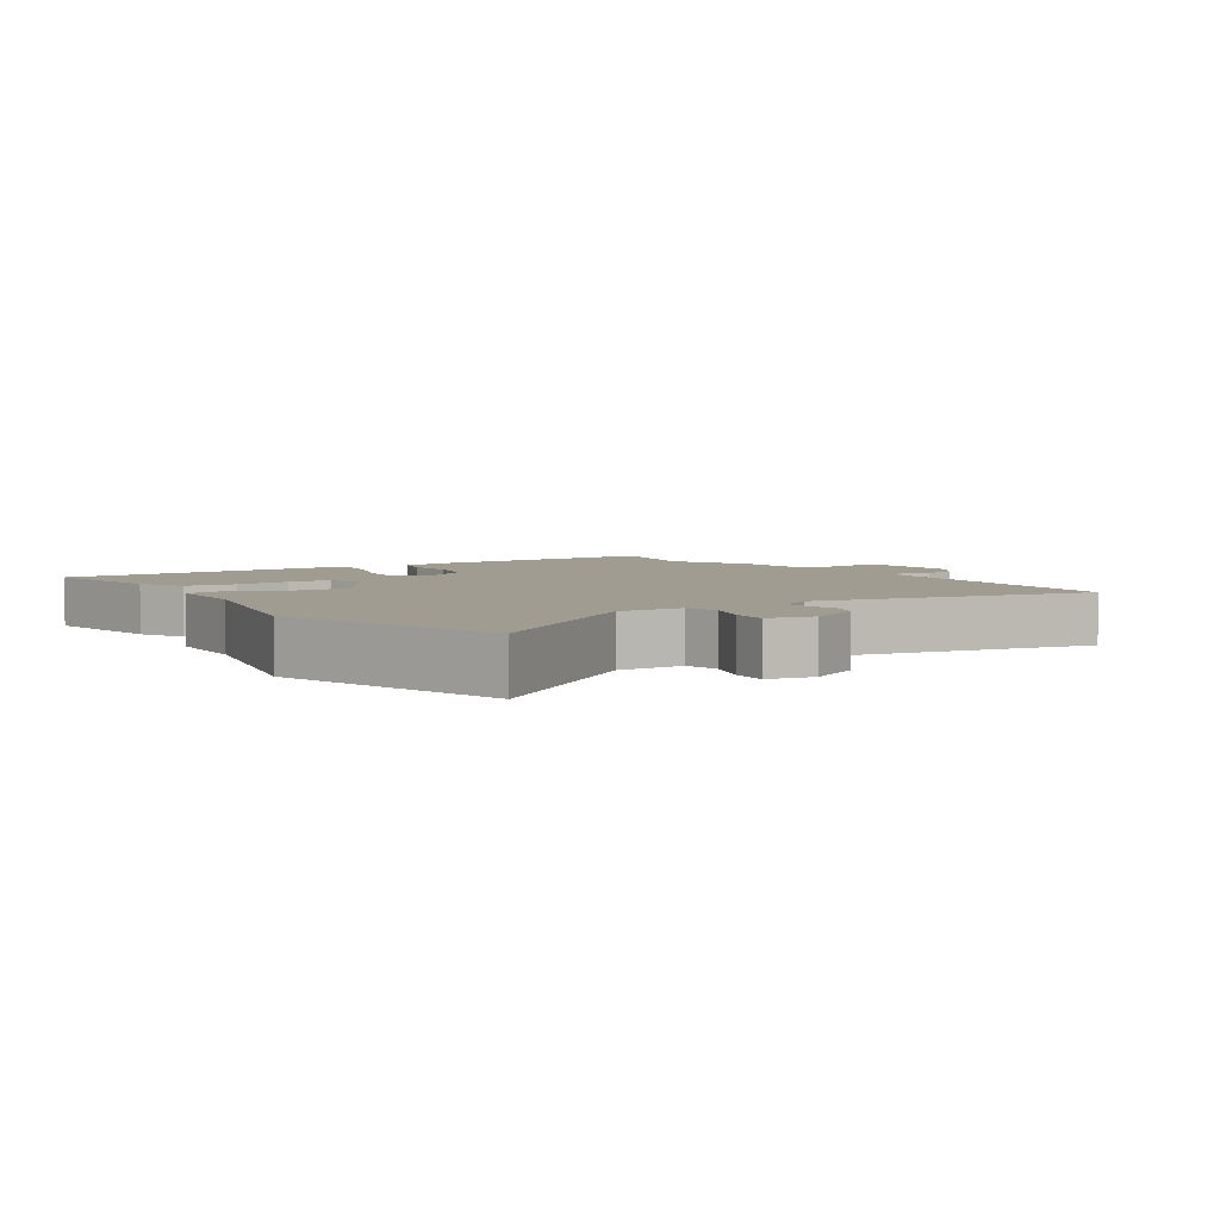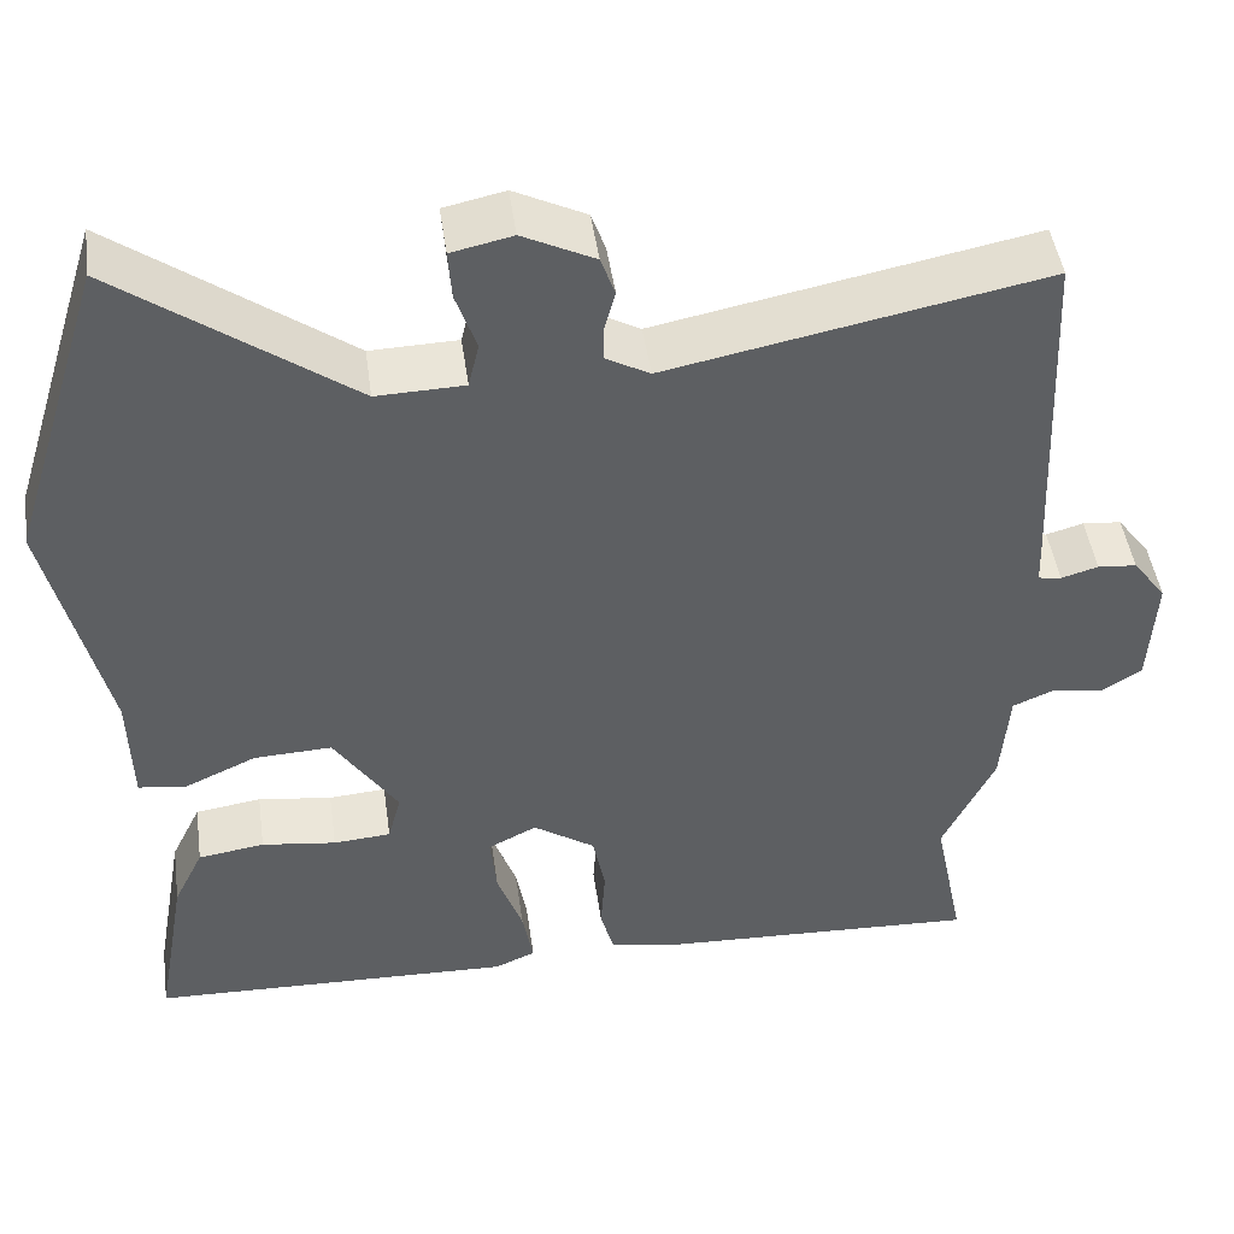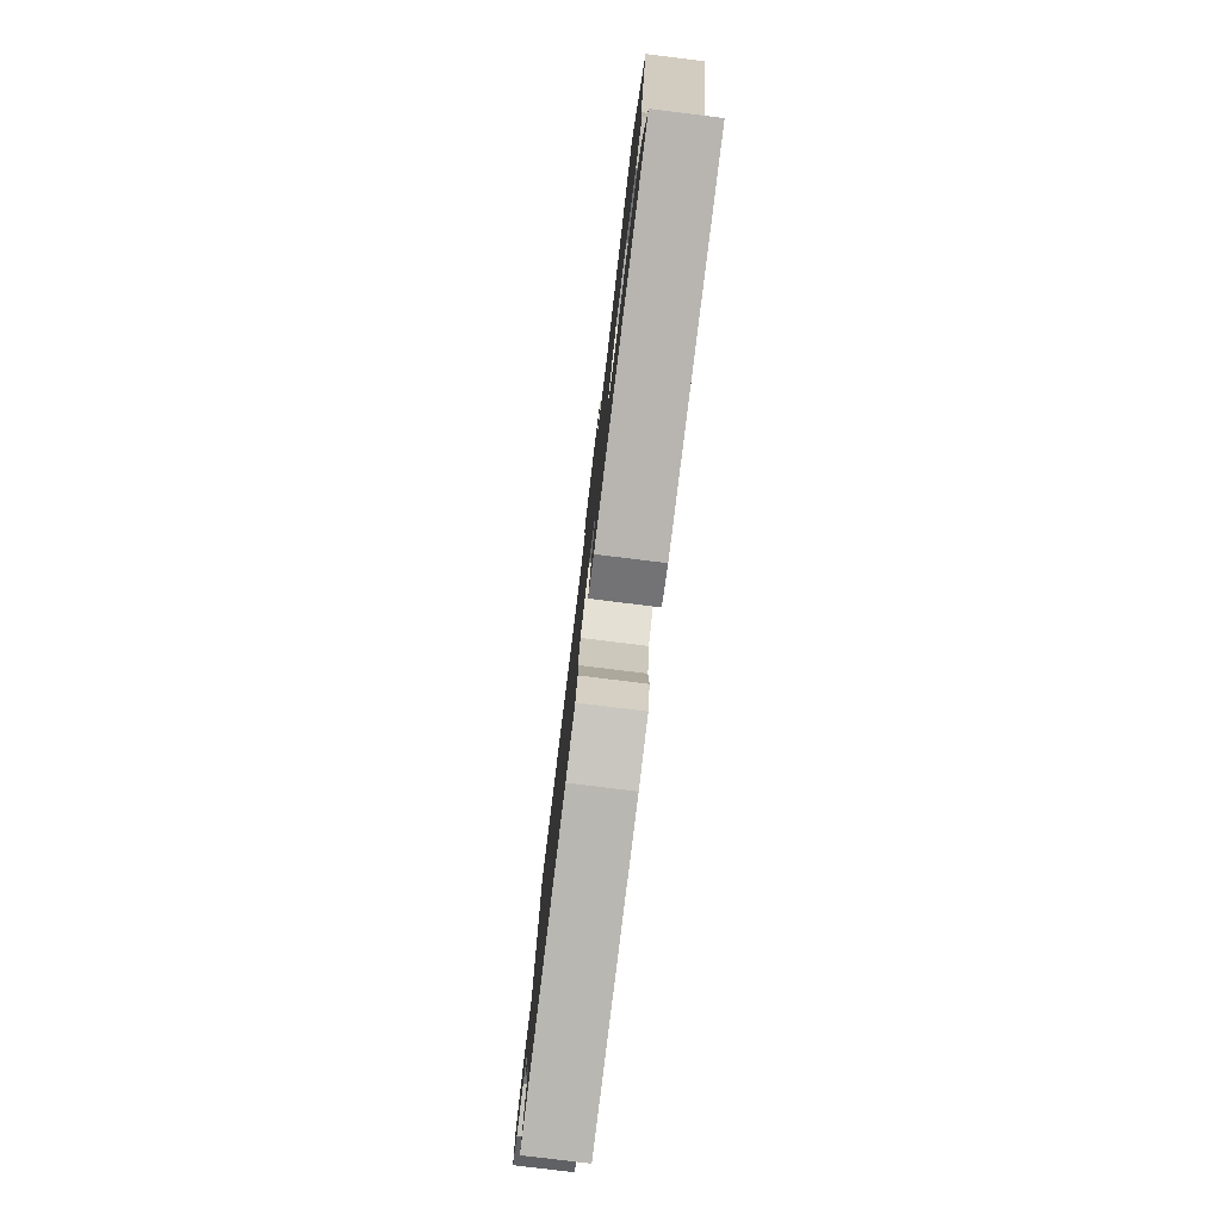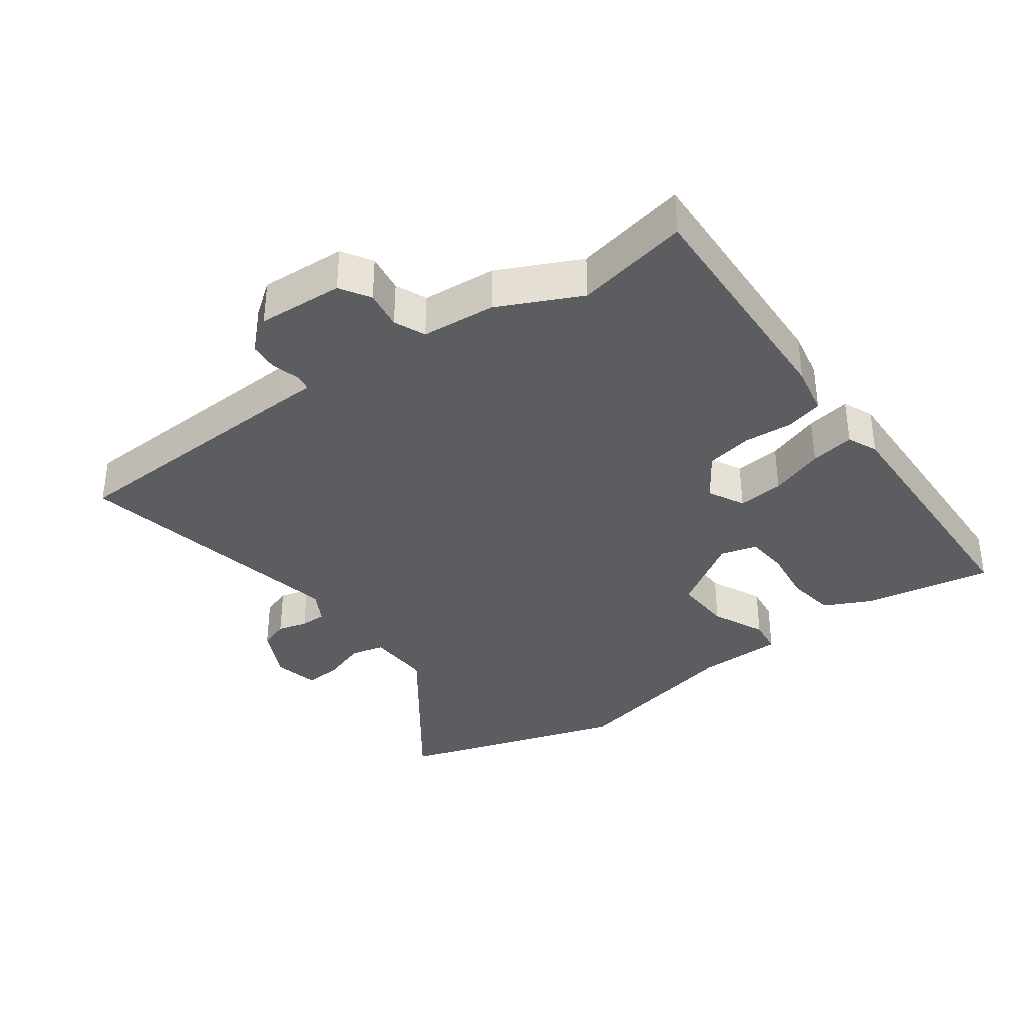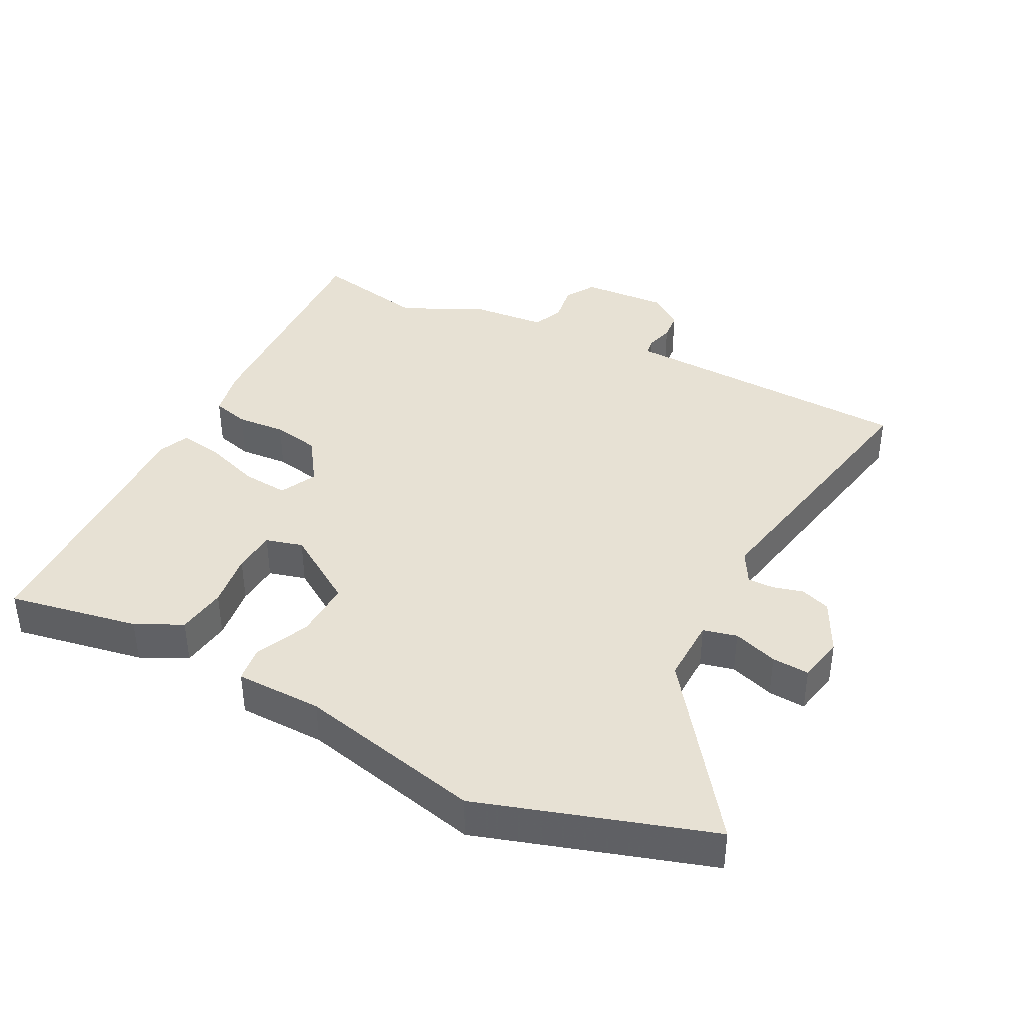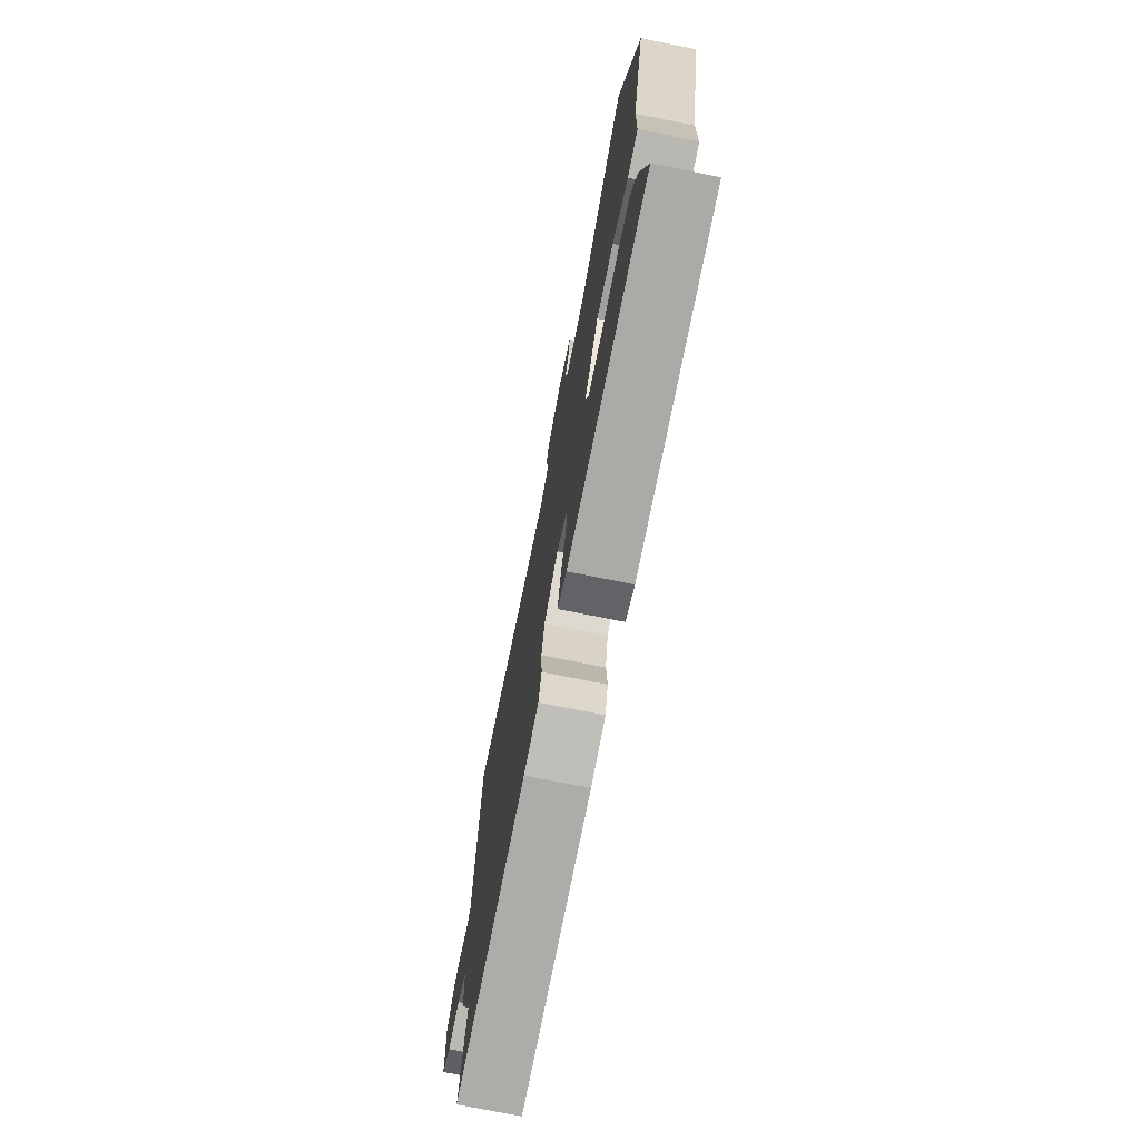
<metadata>
{"format":"obj","ext":"obj","renderer":"f3d","projection":"perspective","resolution":1024,"background":"white","views":[{"elev":4.4,"azim":-33.4,"up":"+Y"},{"elev":46.7,"azim":-8.0,"up":"+Z"},{"elev":-79.6,"azim":-97.0,"up":"+Z"},{"elev":-35.7,"azim":126.0,"up":"+Y"},{"elev":39.6,"azim":-63.1,"up":"+Y"},{"elev":-74.4,"azim":-101.3,"up":"+Z"}]}
</metadata>
<code>
v -0.556 0.07 0.32
v -0.448 0.07 0.667
v -0.187 0.07 0.477
v -0.088 0.07 0.48
v -0.076 0.07 0.531
v -0.099 0.07 0.598
v -0.103 0.07 0.654
v -0.034 0.07 0.669
v 0.047 0.07 0.629
v 0.063 0.07 0.584
v 0.051 0.07 0.539
v 0.051 0.07 0.499
v 0.1 0.07 0.472
v 0.524 0.07 0.556
v 0.542 0.07 0.161
v 0.544 0.07 0.108
v 0.57 0.07 0.104
v 0.612 0.07 0.116
v 0.656 0.07 0.112
v 0.694 0.07 0.061
v 0.687 0.07 -0.069
v 0.642 0.07 -0.097
v 0.583 0.07 -0.088
v 0.536 0.07 -0.108
v 0.527 0.07 -0.22
v 0.468 0.07 -0.344
v 0.503 0.07 -0.515
v 0.134 0.07 -0.5
v 0.059 0.07 -0.485
v 0.044 0.07 -0.429
v 0.049 0.07 -0.355
v 0.035 0.07 -0.284
v -0.035 0.07 -0.237
v -0.09 0.07 -0.265
v -0.083 0.07 -0.335
v -0.054 0.07 -0.417
v -0.042 0.07 -0.484
v -0.088 0.07 -0.504
v -0.501 0.07 -0.492
v -0.466 0.07 -0.295
v -0.432 0.07 -0.225
v -0.357 0.07 -0.214
v -0.273 0.07 -0.225
v -0.208 0.07 -0.22
v -0.193 0.07 -0.164
v -0.265 0.07 -0.054
v -0.353 0.07 -0.058
v -0.434 0.07 -0.095
v -0.488 0.07 -0.088
v -0.491 0.07 0.043
v -0.556 0 0.32
v -0.448 0 0.667
v -0.187 0 0.477
v -0.088 0 0.48
v -0.076 0 0.531
v -0.099 0 0.598
v -0.103 0 0.654
v -0.034 0 0.669
v 0.047 0 0.629
v 0.063 0 0.584
v 0.051 0 0.539
v 0.051 0 0.499
v 0.1 0 0.472
v 0.524 0 0.556
v 0.542 0 0.161
v 0.544 0 0.108
v 0.57 0 0.104
v 0.612 0 0.116
v 0.656 0 0.112
v 0.694 0 0.061
v 0.687 0 -0.069
v 0.642 0 -0.097
v 0.583 0 -0.088
v 0.536 0 -0.108
v 0.527 0 -0.22
v 0.468 0 -0.344
v 0.503 0 -0.515
v 0.134 0 -0.5
v 0.059 0 -0.485
v 0.044 0 -0.429
v 0.049 0 -0.355
v 0.035 0 -0.284
v -0.035 0 -0.237
v -0.09 0 -0.265
v -0.083 0 -0.335
v -0.054 0 -0.417
v -0.042 0 -0.484
v -0.088 0 -0.504
v -0.501 0 -0.492
v -0.466 0 -0.295
v -0.432 0 -0.225
v -0.357 0 -0.214
v -0.273 0 -0.225
v -0.208 0 -0.22
v -0.193 0 -0.164
v -0.265 0 -0.054
v -0.353 0 -0.058
v -0.434 0 -0.095
v -0.488 0 -0.088
v -0.491 0 0.043
f 47 48 49 50
f 46 47 50 1
f 40 41 42 43
f 40 43 44
f 39 40 44
f 38 39 44
f 35 36 37 38
f 34 35 38 44
f 33 34 44 45
f 28 29 30 31
f 26 27 28 31
f 24 25 26 31
f 24 31 32
f 23 24 32 33
f 21 22 23
f 20 21 23
f 17 18 19 20
f 16 17 20 23
f 13 14 15 16
f 12 13 16 23
f 8 9 10 11
f 8 11 12
f 5 6 7 8
f 4 5 8 12
f 46 1 2 3
f 46 3 4
f 23 33 45 46
f 4 12 23 46
f 100 99 98 97
f 51 100 97 96
f 93 92 91 90
f 94 93 90
f 94 90 89
f 94 89 88
f 88 87 86 85
f 94 88 85 84
f 95 94 84 83
f 81 80 79 78
f 81 78 77 76
f 81 76 75 74
f 82 81 74
f 83 82 74 73
f 73 72 71
f 73 71 70
f 70 69 68 67
f 73 70 67 66
f 66 65 64 63
f 73 66 63 62
f 61 60 59 58
f 62 61 58
f 58 57 56 55
f 62 58 55 54
f 53 52 51 96
f 54 53 96
f 96 95 83 73
f 96 73 62 54
f 1 51 52 2
f 2 52 53 3
f 3 53 54 4
f 4 54 55 5
f 5 55 56 6
f 6 56 57 7
f 7 57 58 8
f 8 58 59 9
f 9 59 60 10
f 10 60 61 11
f 11 61 62 12
f 12 62 63 13
f 13 63 64 14
f 14 64 65 15
f 15 65 66 16
f 16 66 67 17
f 17 67 68 18
f 18 68 69 19
f 19 69 70 20
f 20 70 71 21
f 21 71 72 22
f 22 72 73 23
f 23 73 74 24
f 24 74 75 25
f 25 75 76 26
f 26 76 77 27
f 27 77 78 28
f 28 78 79 29
f 29 79 80 30
f 30 80 81 31
f 31 81 82 32
f 32 82 83 33
f 33 83 84 34
f 34 84 85 35
f 35 85 86 36
f 36 86 87 37
f 37 87 88 38
f 38 88 89 39
f 39 89 90 40
f 40 90 91 41
f 41 91 92 42
f 42 92 93 43
f 43 93 94 44
f 44 94 95 45
f 45 95 96 46
f 46 96 97 47
f 47 97 98 48
f 48 98 99 49
f 49 99 100 50
f 50 100 51 1

</code>
